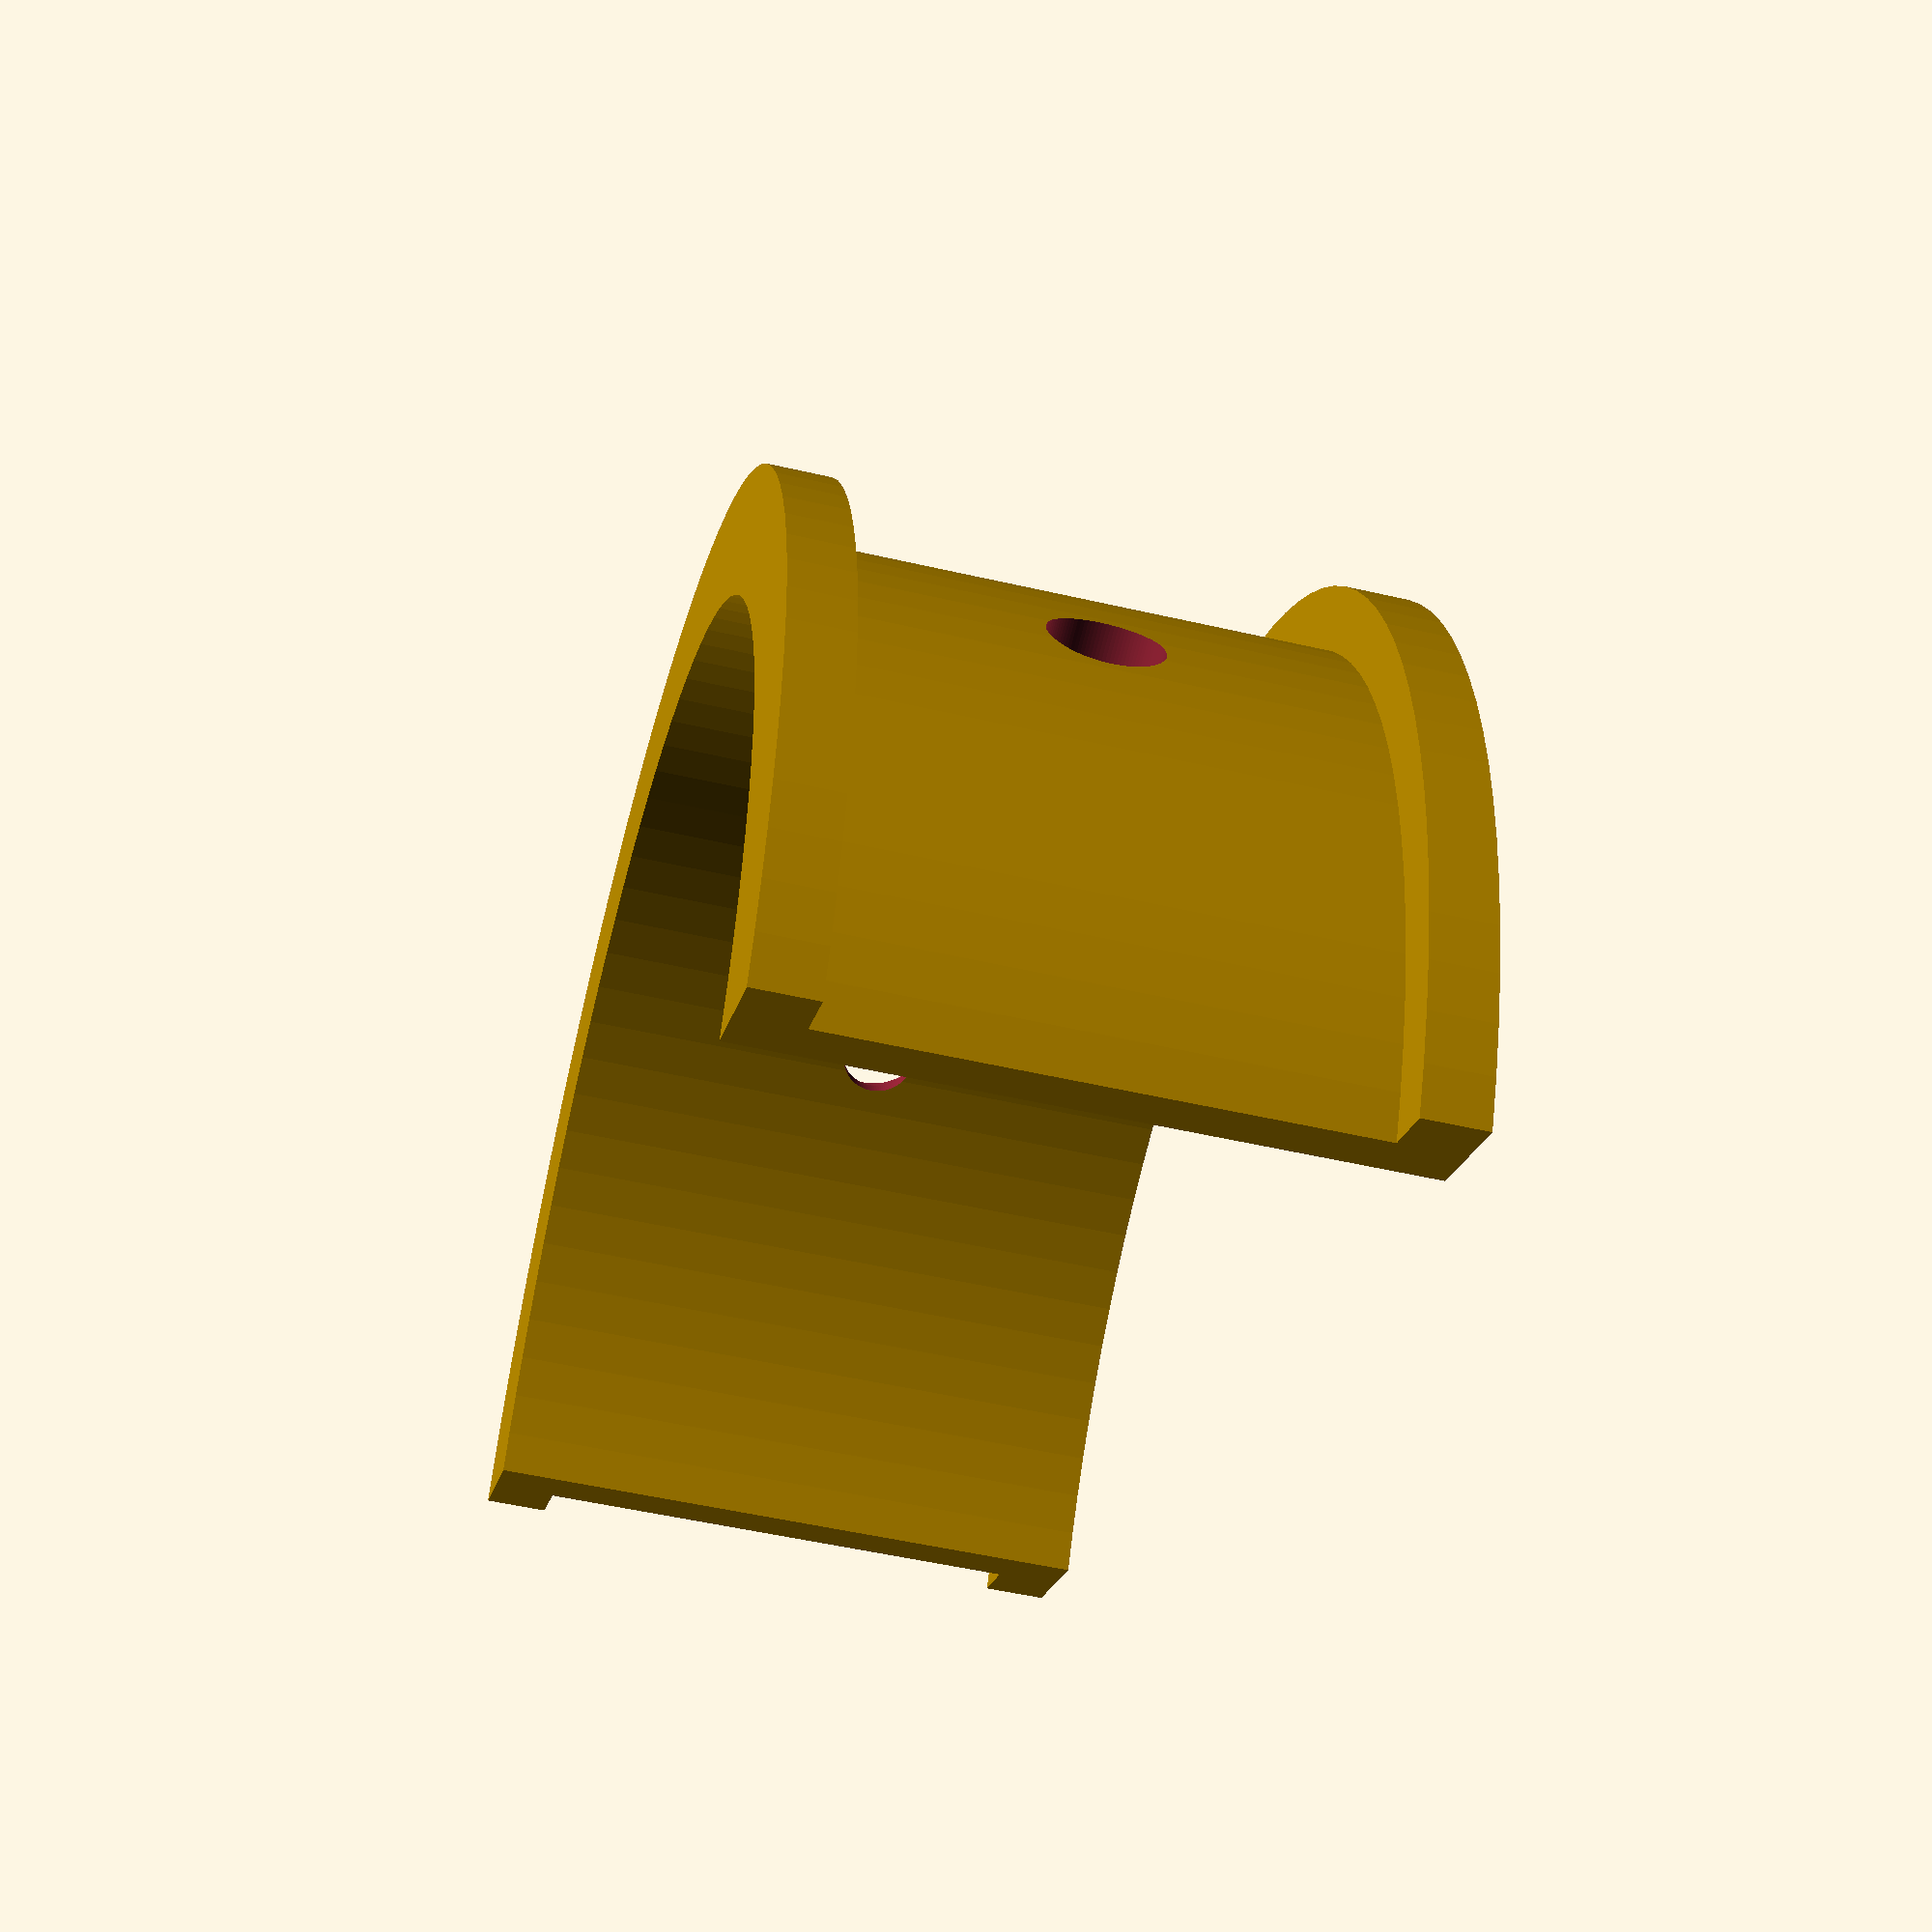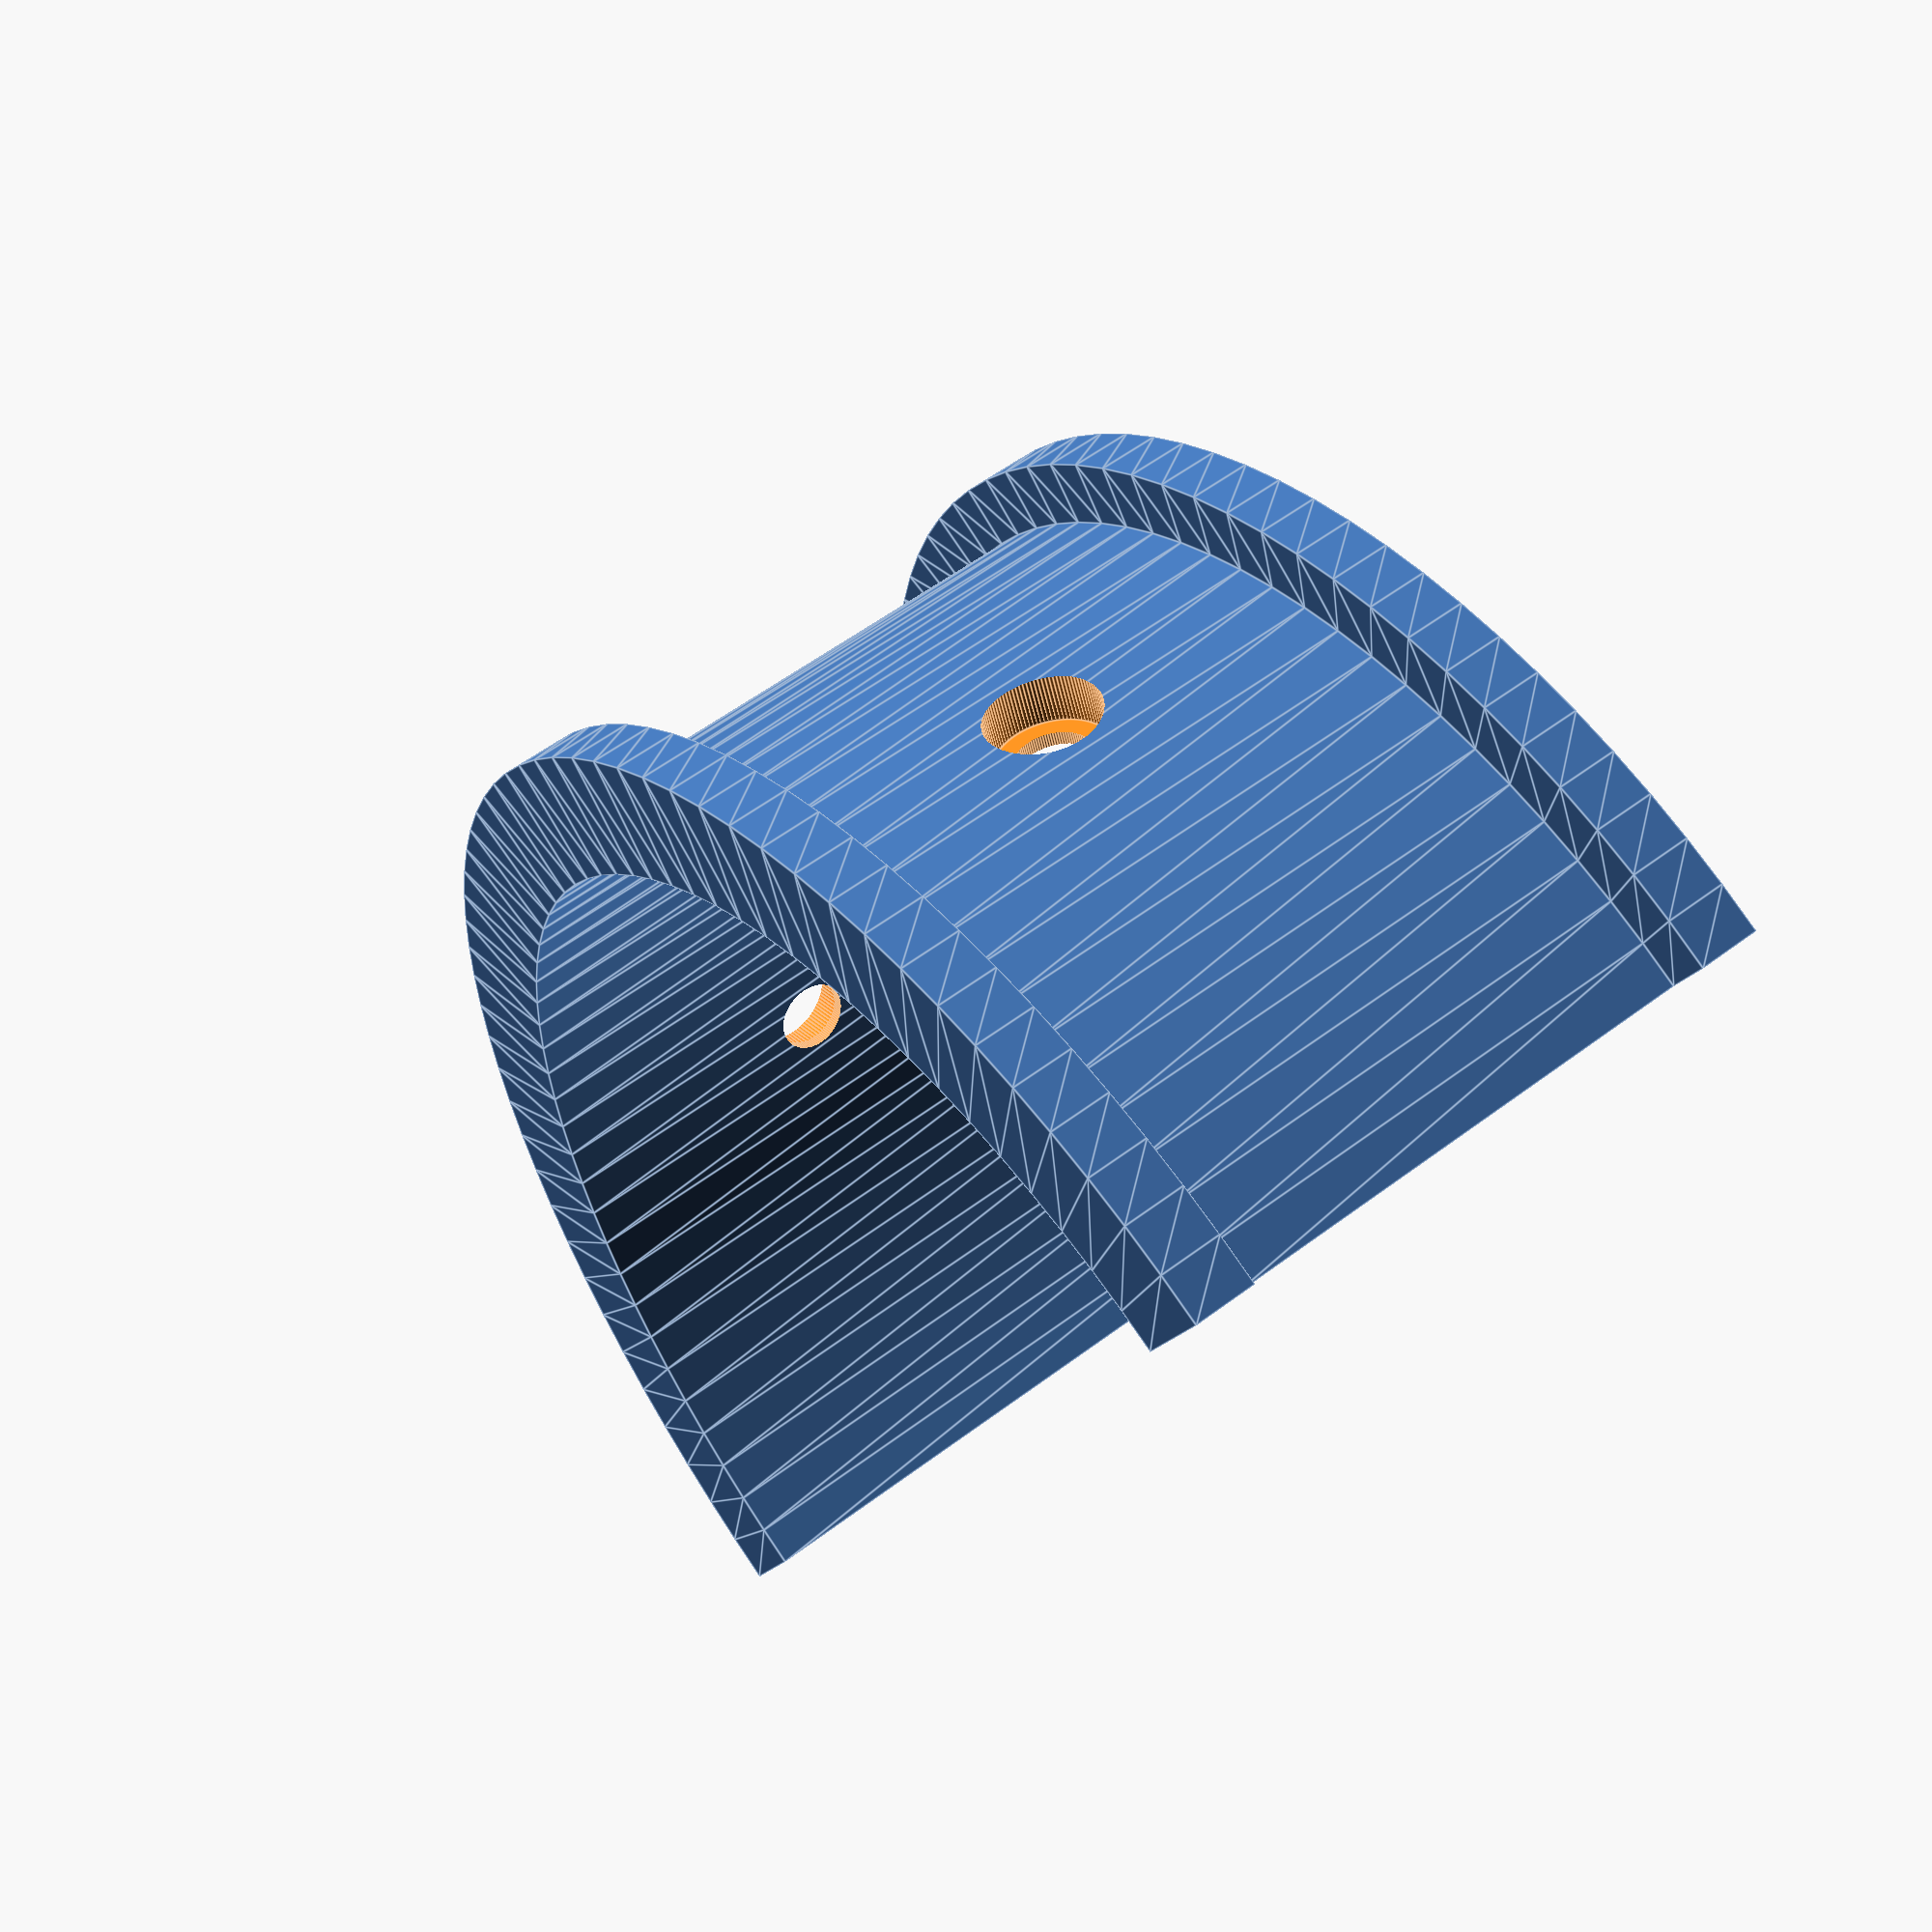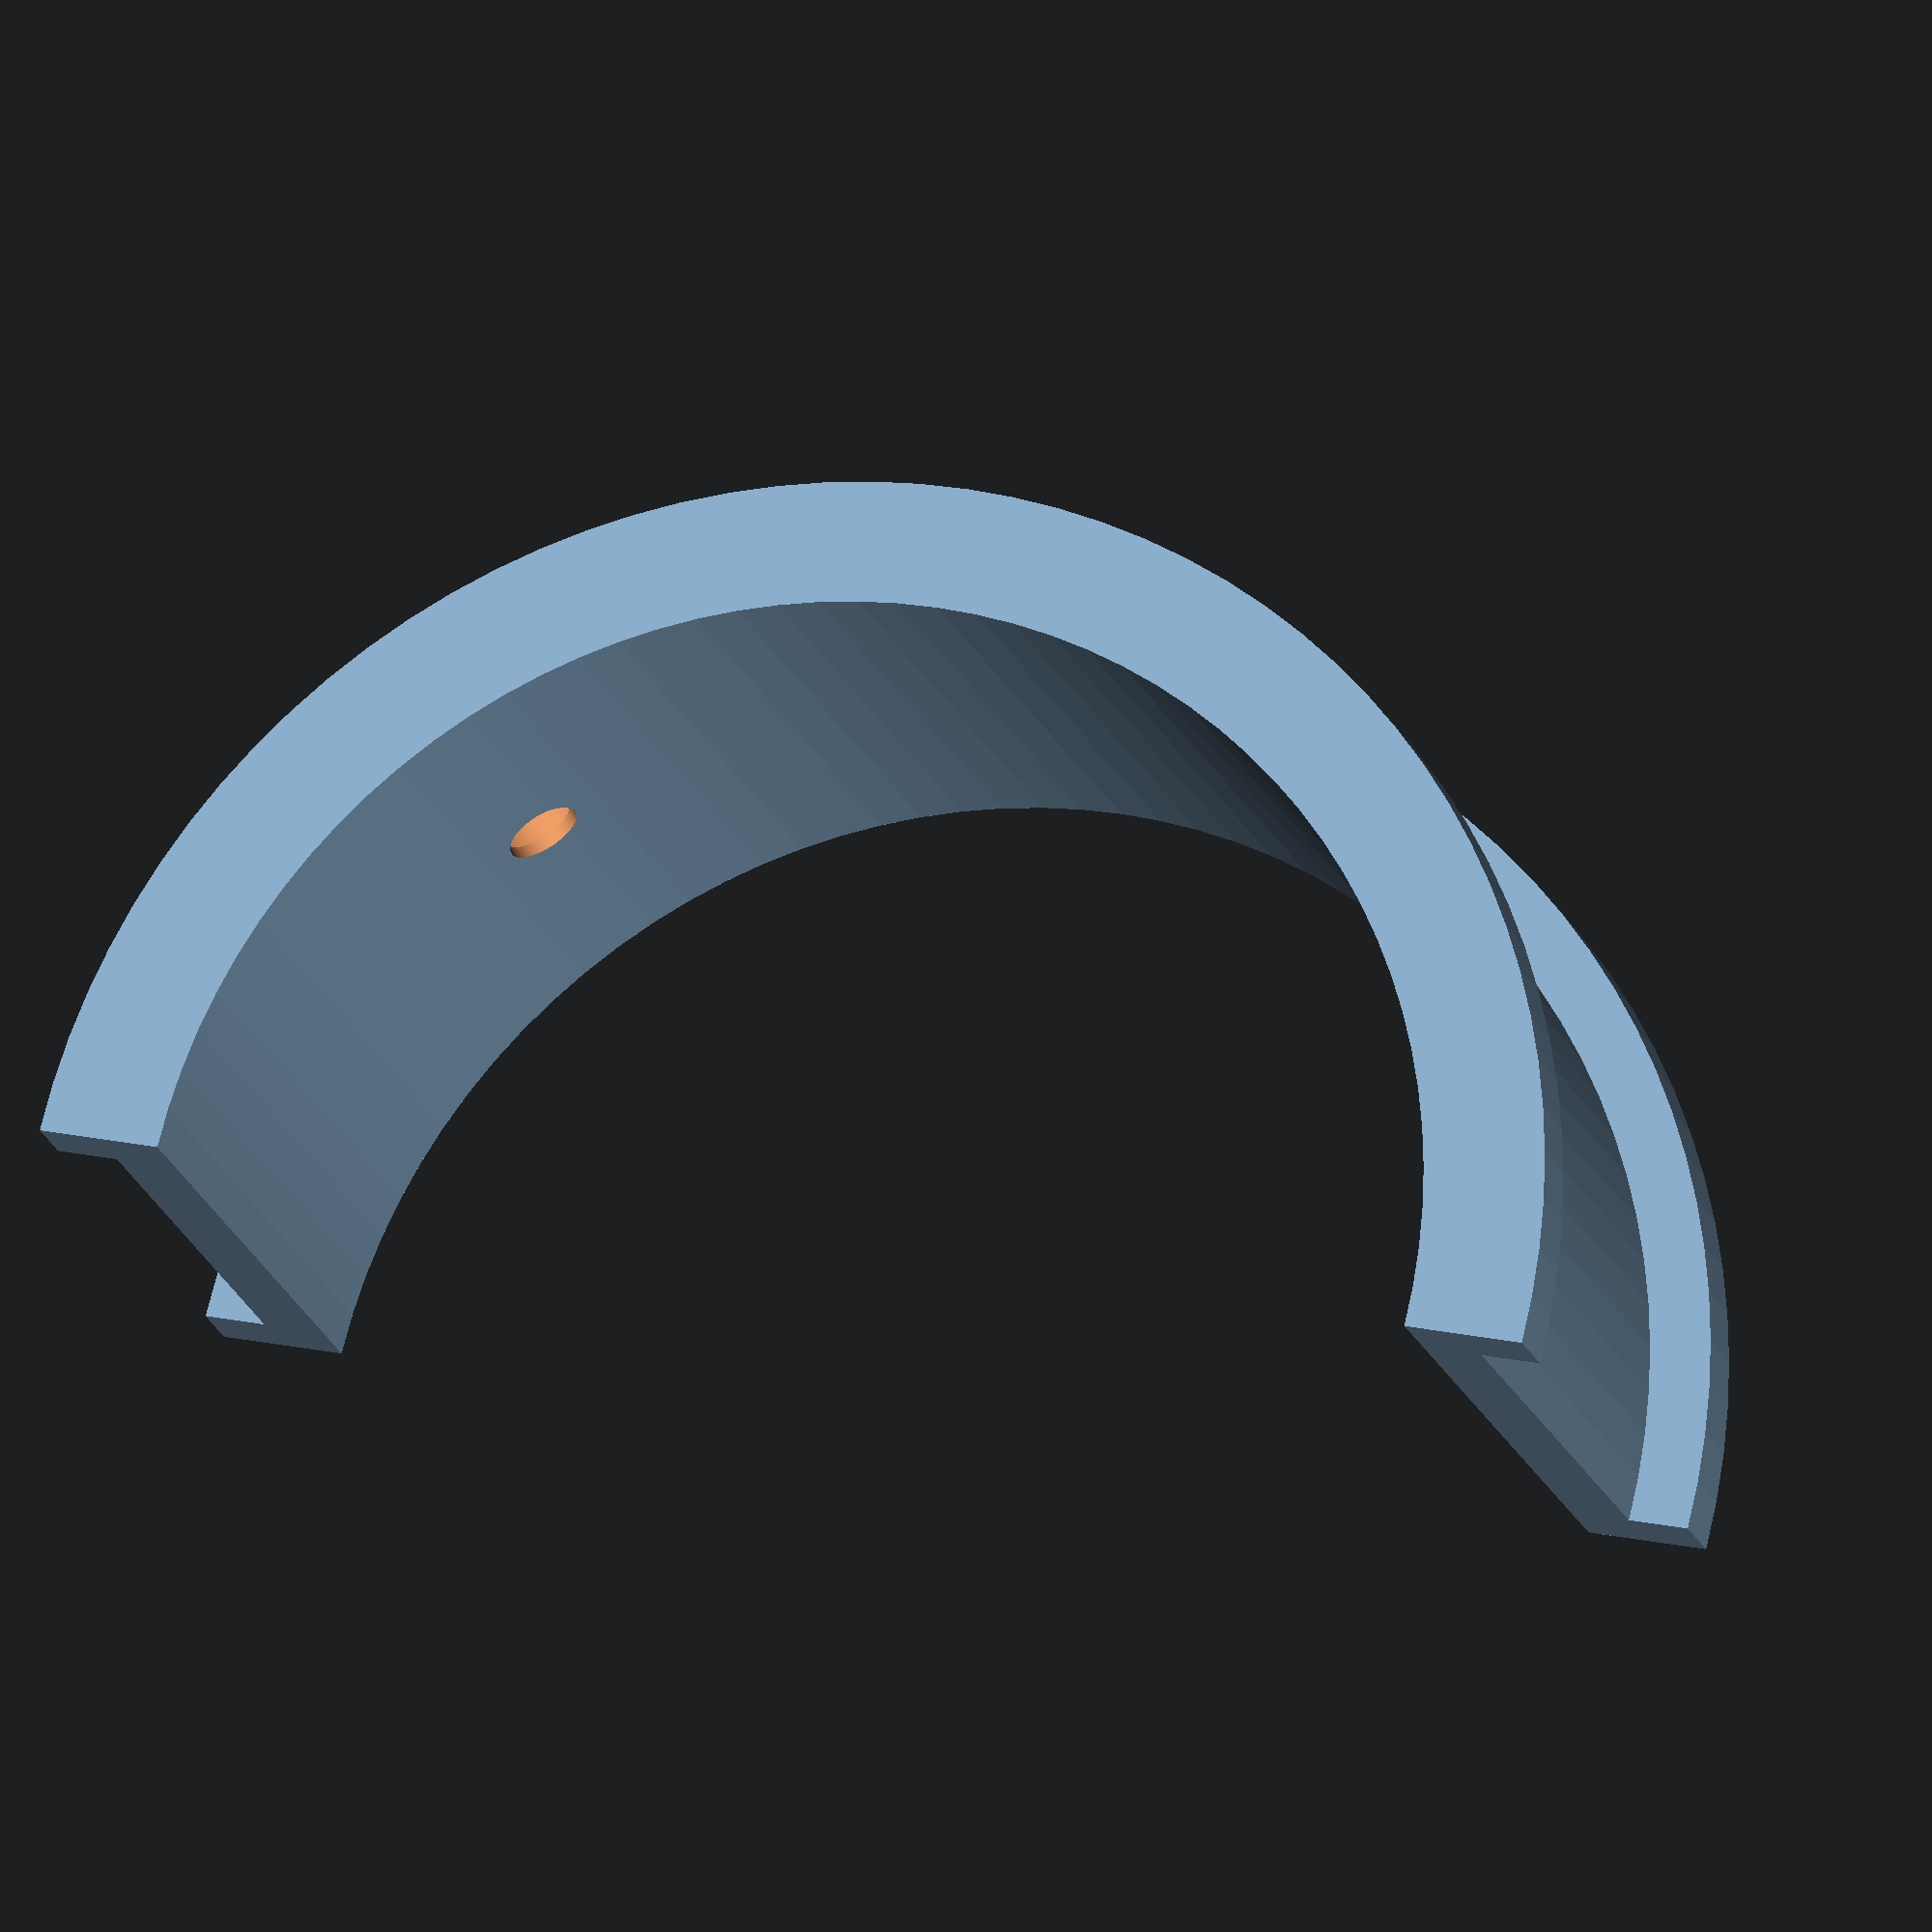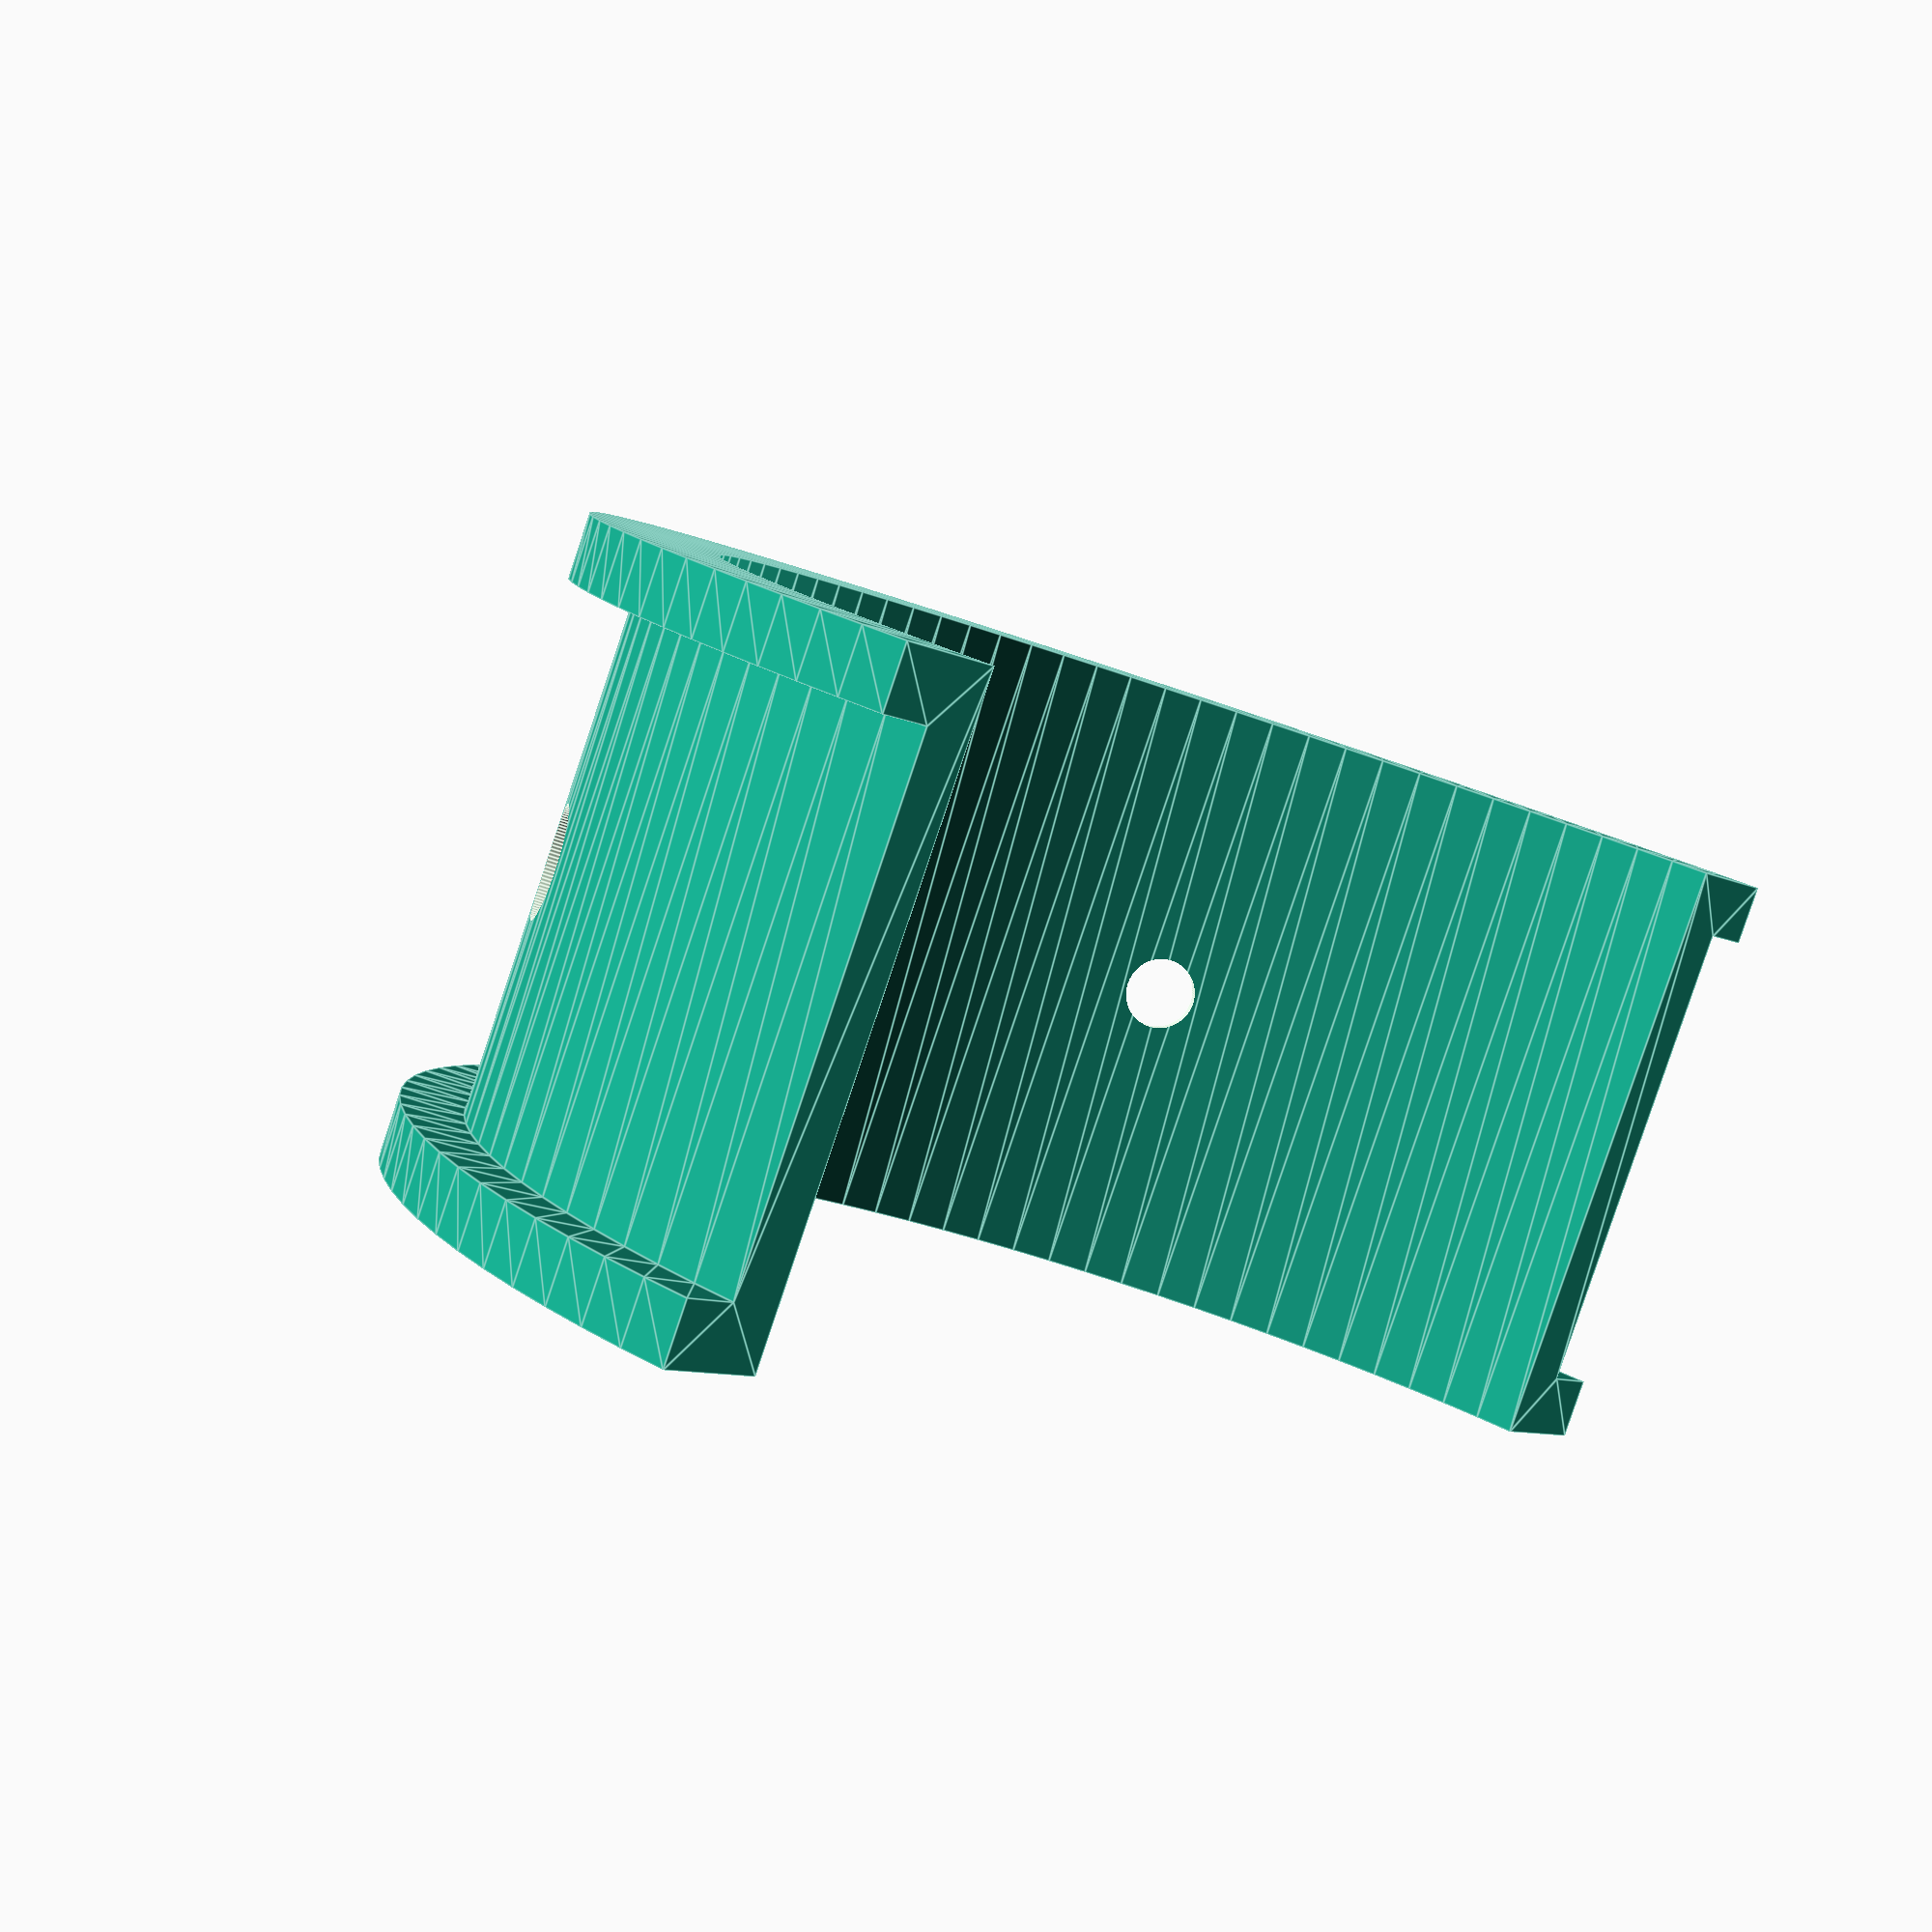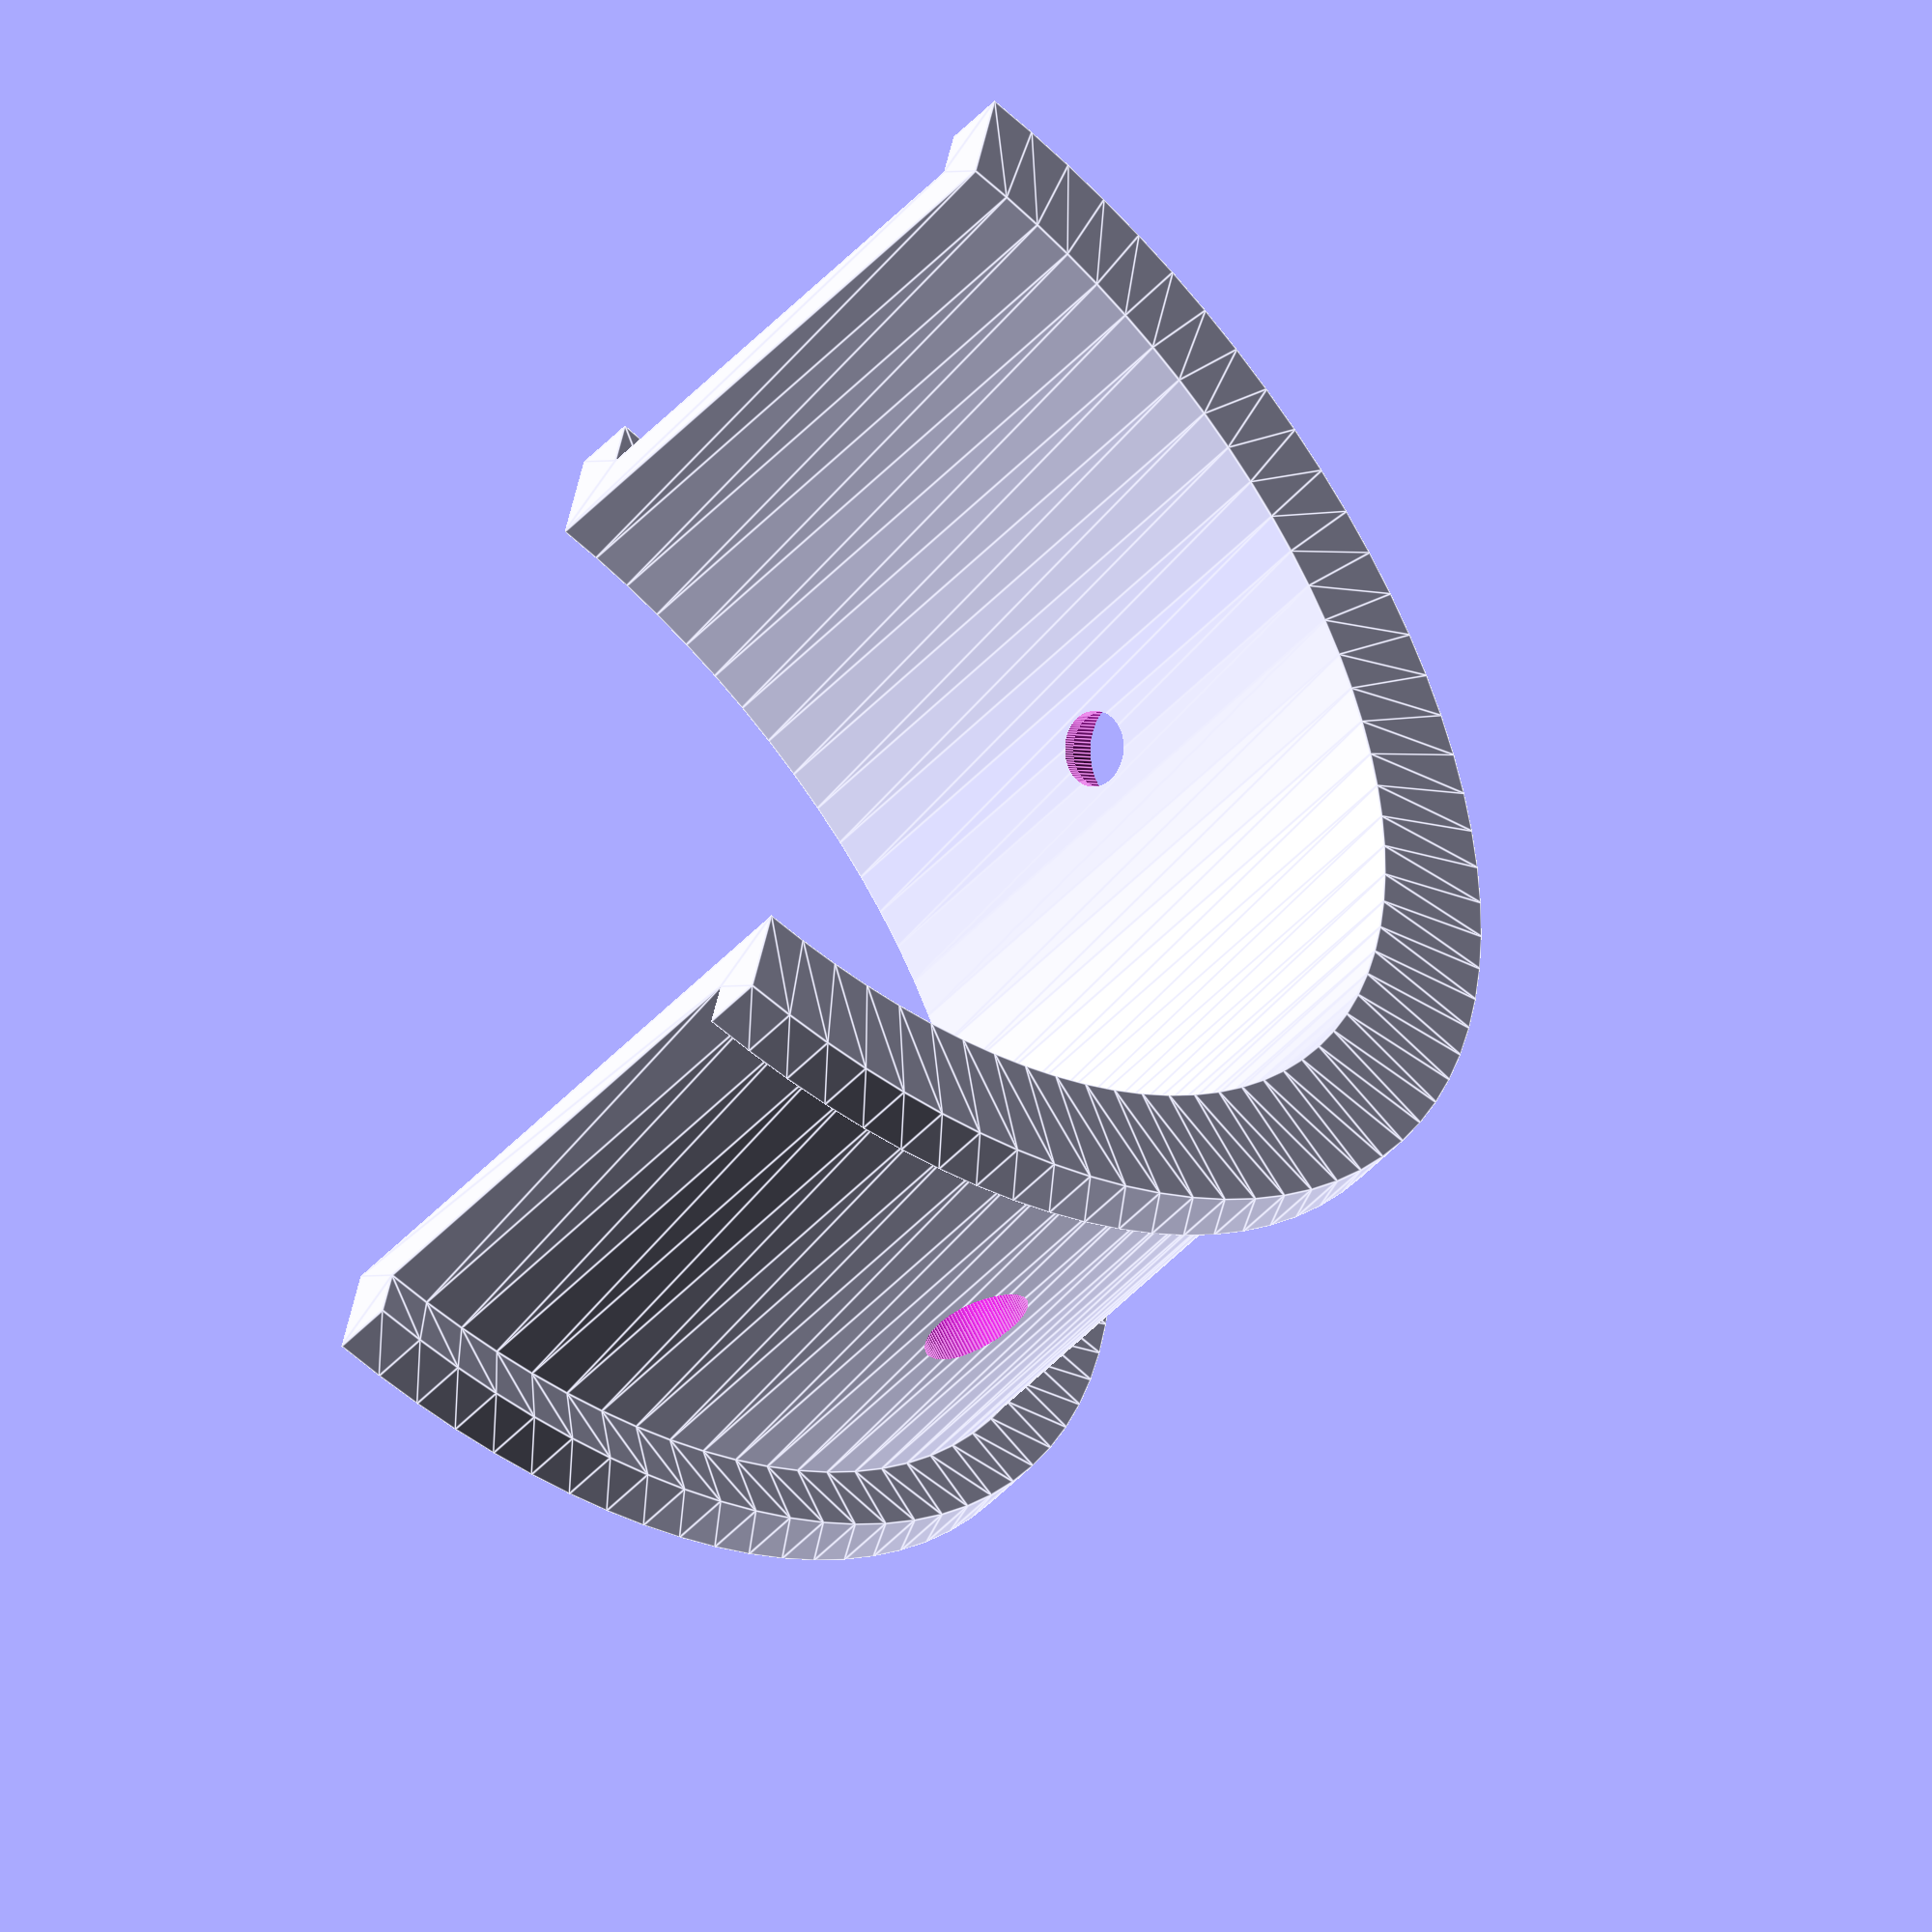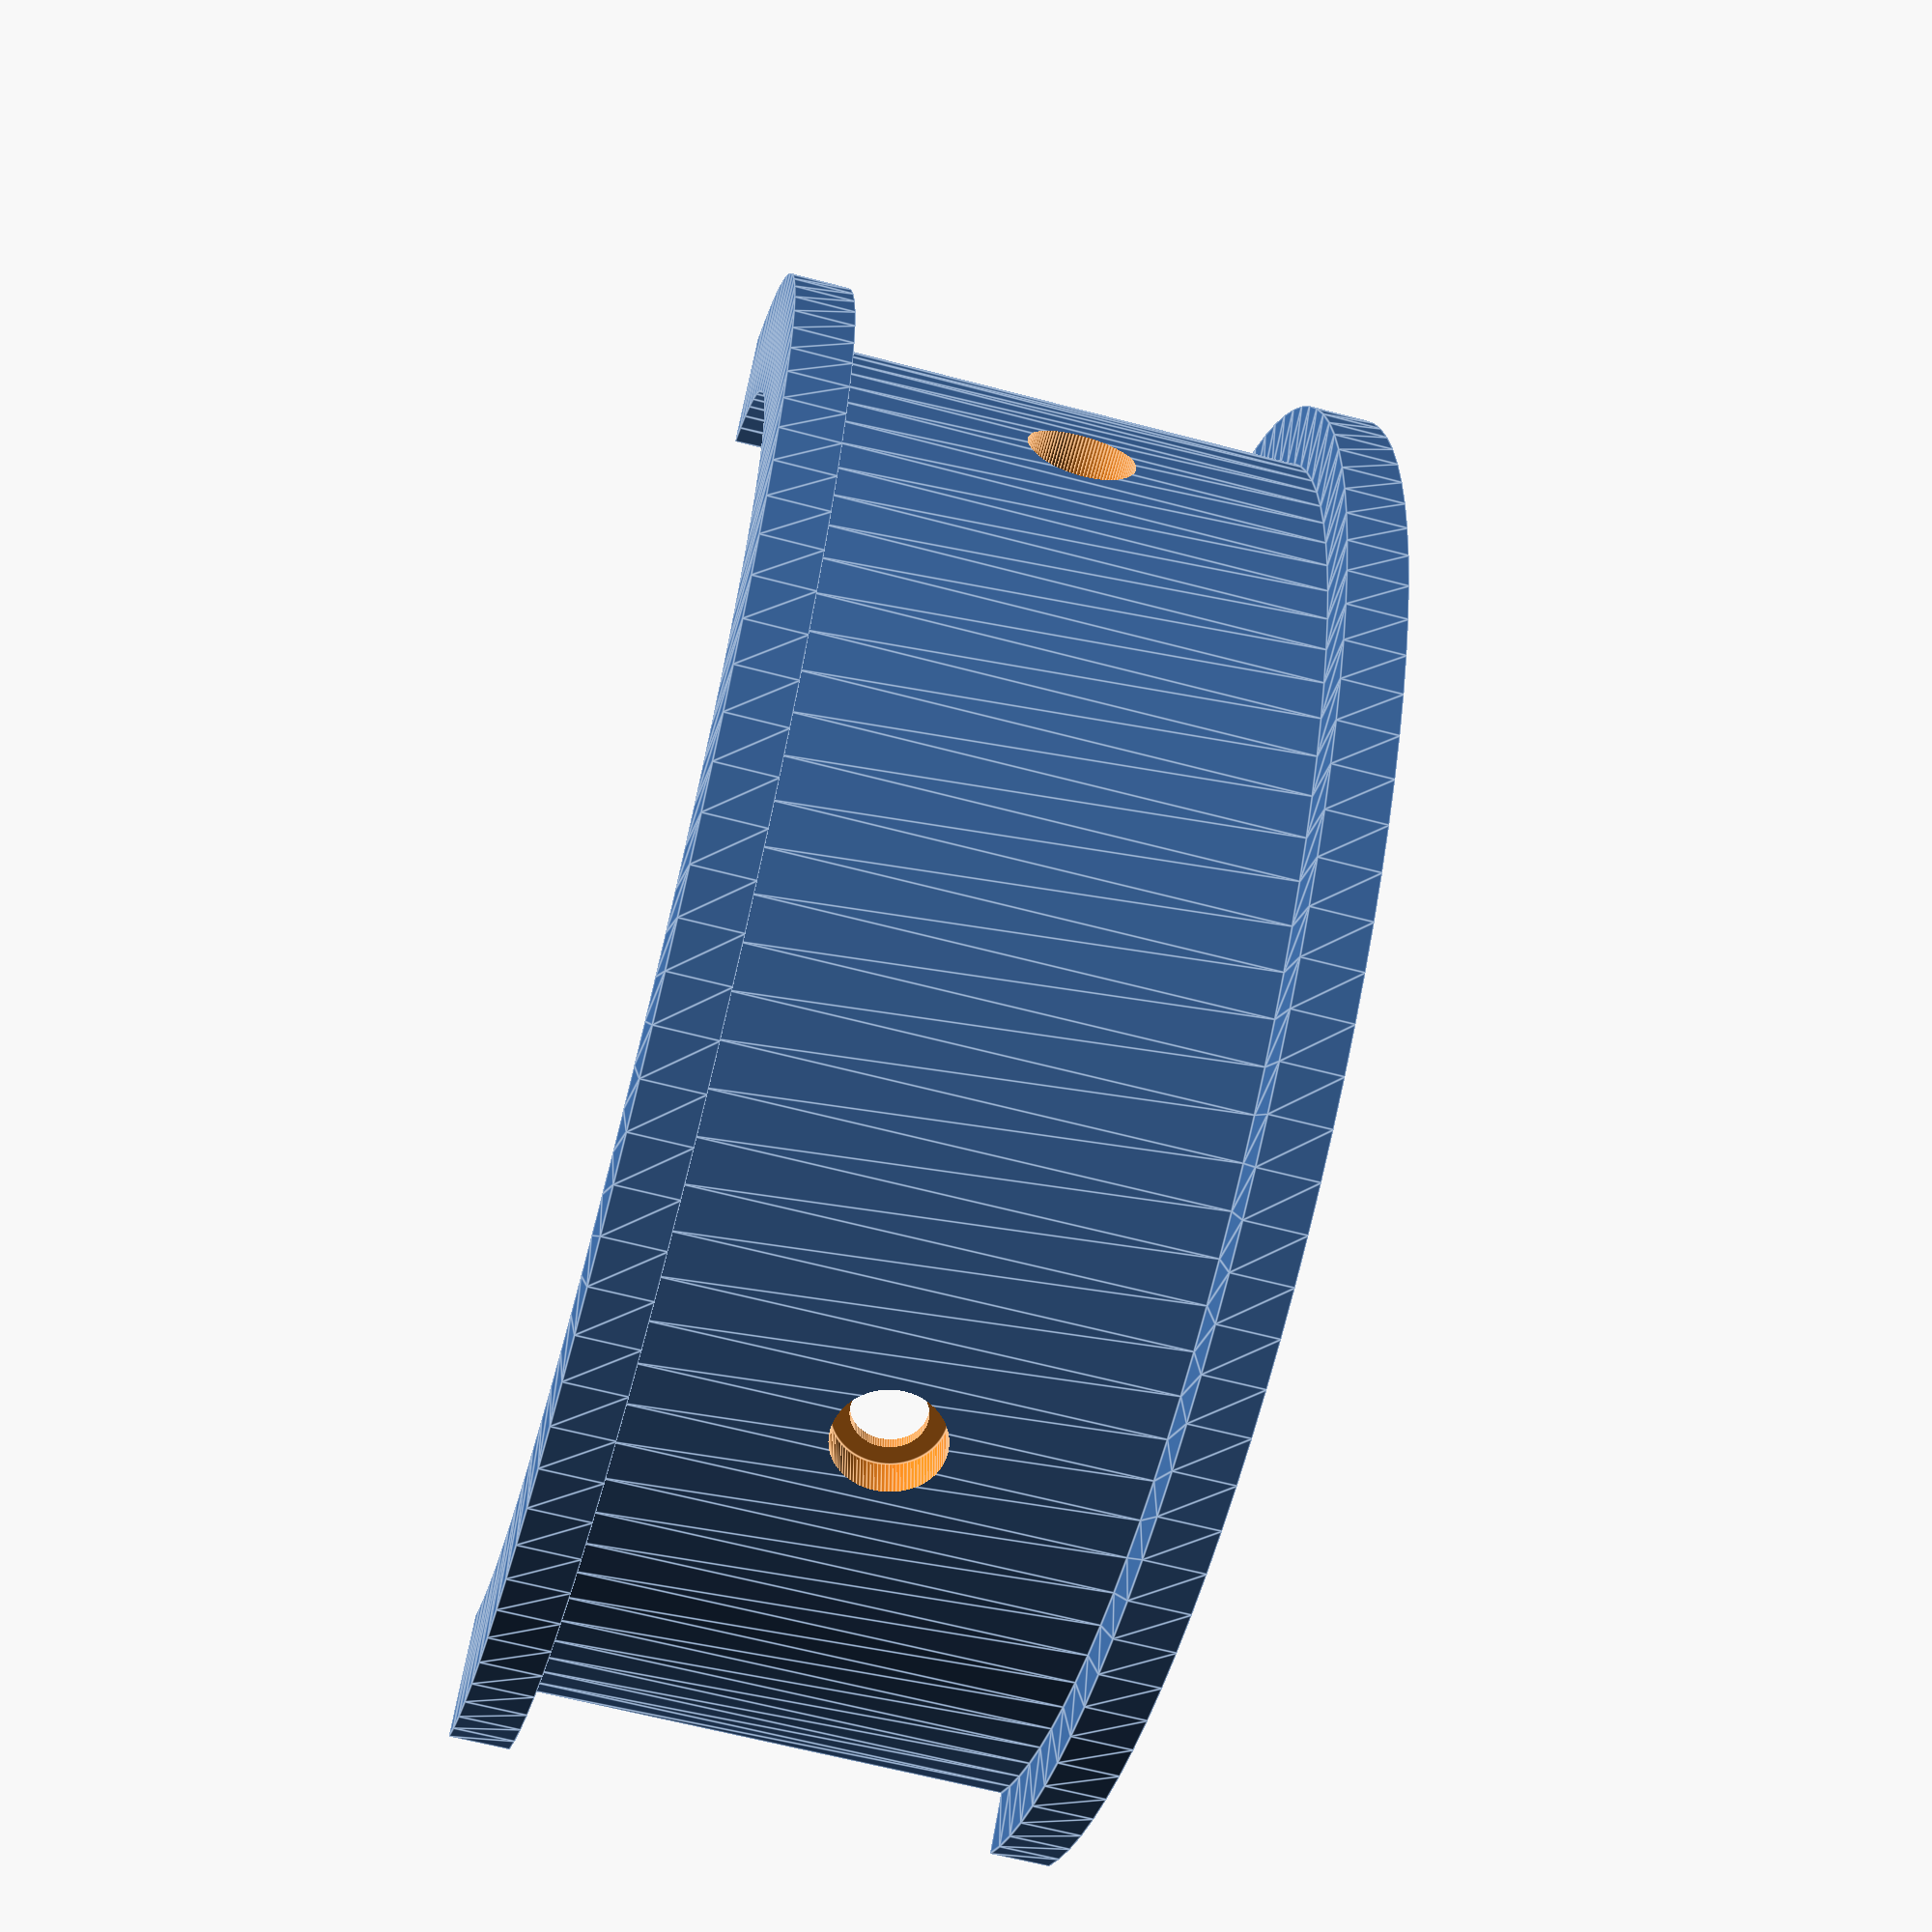
<openscad>
height=20;
innerRadius=53;
bumpHeight=6;
bumpWidth=height;
$fn = 100;
ridgeHeight=10;
module wall(){
      backWallThickness=5;
      sideWallThickness=10;
      wall=5;
      belt=40;
        difference(){
            square([sideWallThickness,wall+belt+wall]);
                translate([backWallThickness,wall,0])
                    square(belt);
   }
           
};
module ring(){
    union(){
        rotate_extrude(angle=180,convexity=4){ 
        translate([innerRadius,-25,0])
            {
                wall();
            }
        }
   // ridges(5);
    }
}
module drillHole(){
translate([0,0,-innerRadius-bumpHeight])union(){ 
    cylinder(h=10, d=9,center=true) ;
    cylinder(h=10, d=6,center=false) ;
    }}

module holeRotated(ang){
    rotate(a=ang,v=[0,0,1])
    rotate([90,0,0])drillHole();
    }
module ridge(angle){
    echo(angle);
    rotate(angle)
        translate([innerRadius+4,0,0])
            cube([5,5,height],center=true);
}
module ridges(count){
    a=180/(count+1);
    for(x=[1:count])
    {
        ridge(x*a);
    }
}

difference(){
    ring();
    holeRotated(45);
    holeRotated(-45);
}

</openscad>
<views>
elev=230.1 azim=152.3 roll=284.4 proj=p view=wireframe
elev=304.8 azim=295.0 roll=51.4 proj=p view=edges
elev=199.9 azim=165.9 roll=343.1 proj=o view=wireframe
elev=264.5 azim=126.7 roll=198.6 proj=p view=edges
elev=48.4 azim=258.5 roll=139.6 proj=o view=edges
elev=242.5 azim=45.4 roll=285.1 proj=p view=edges
</views>
